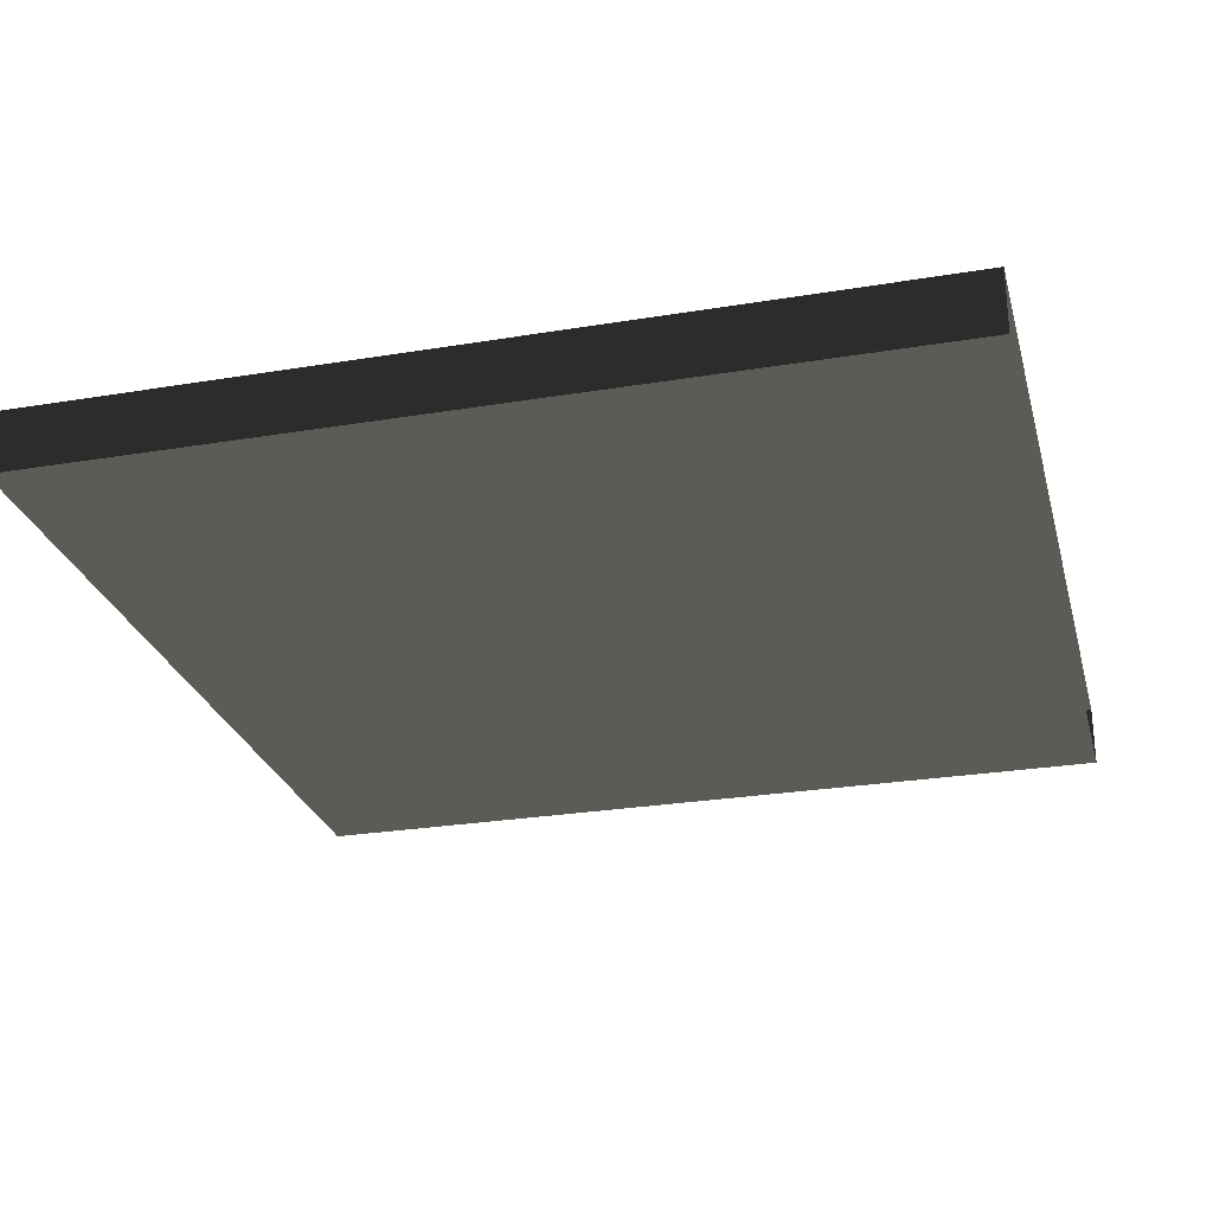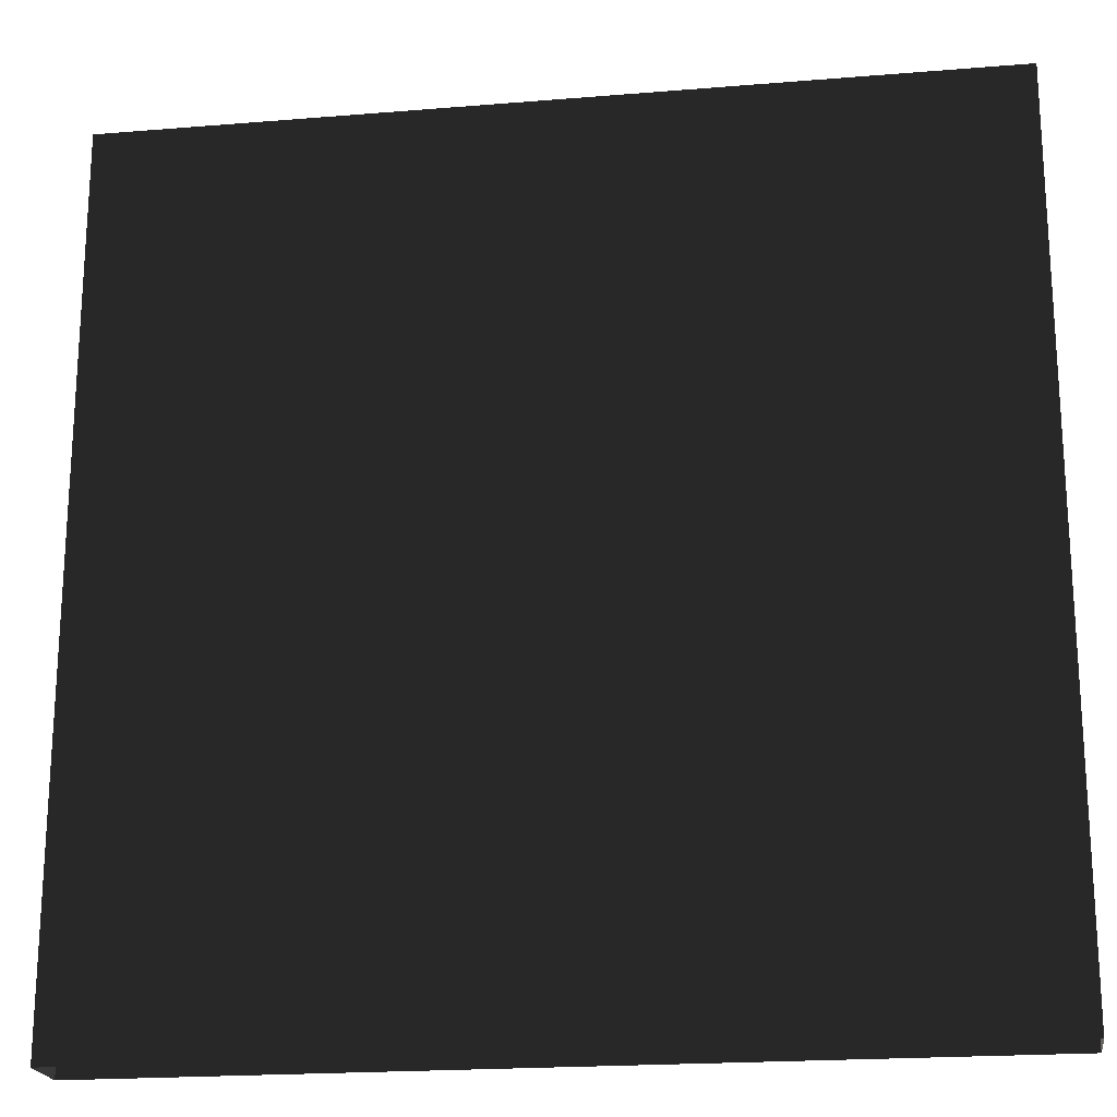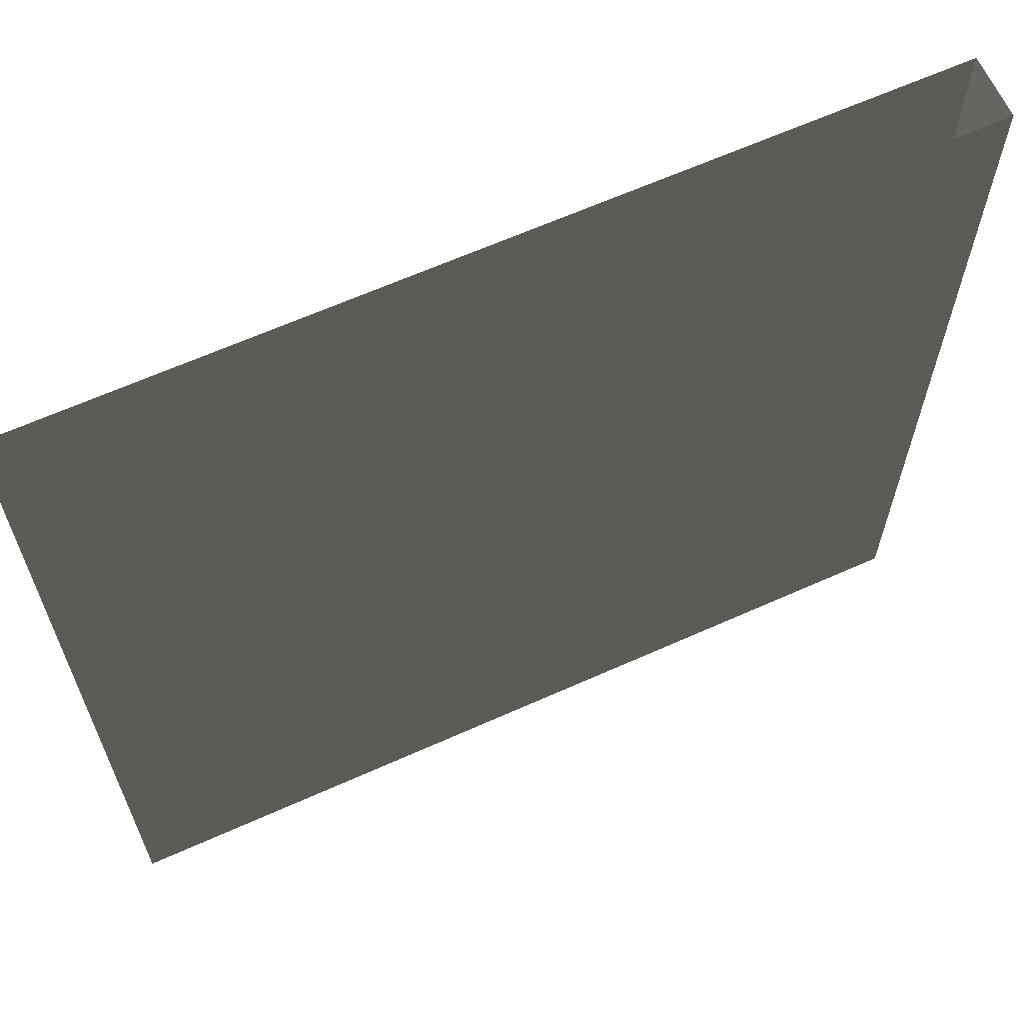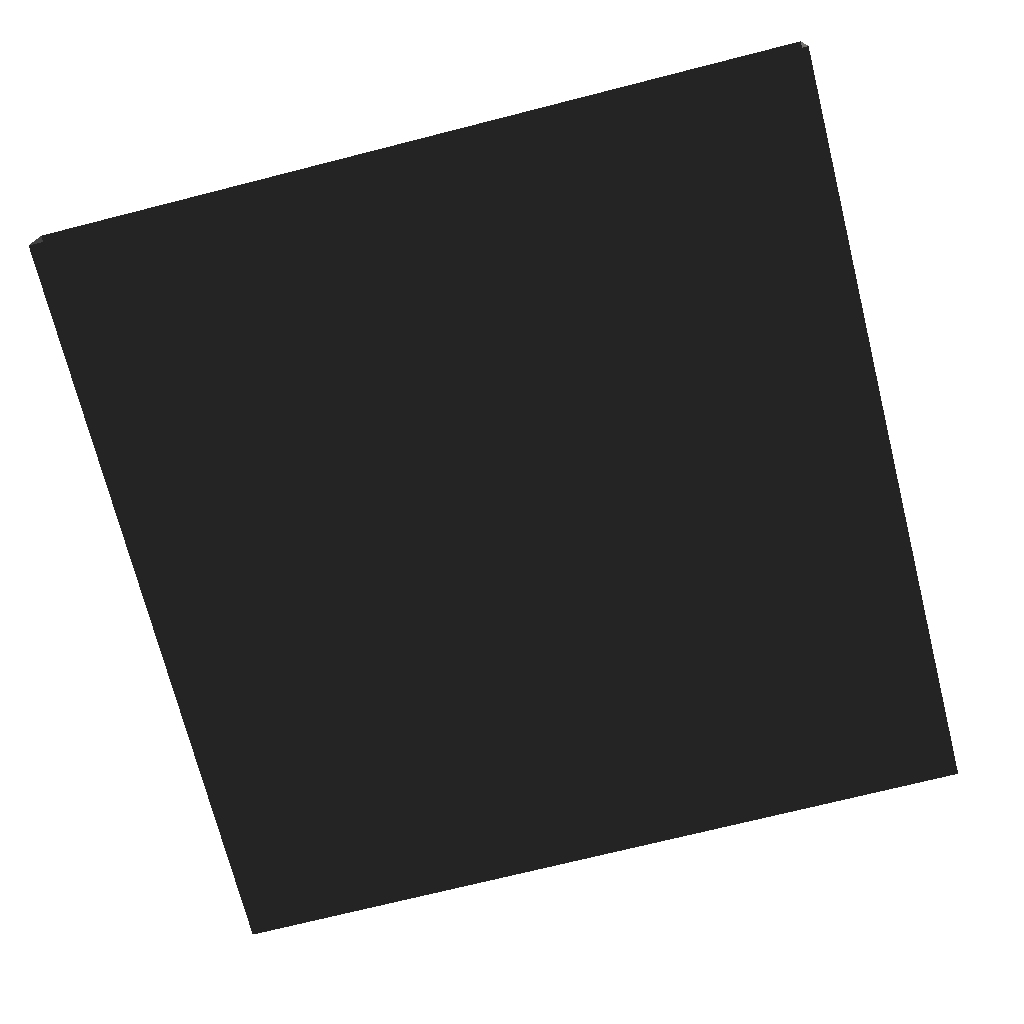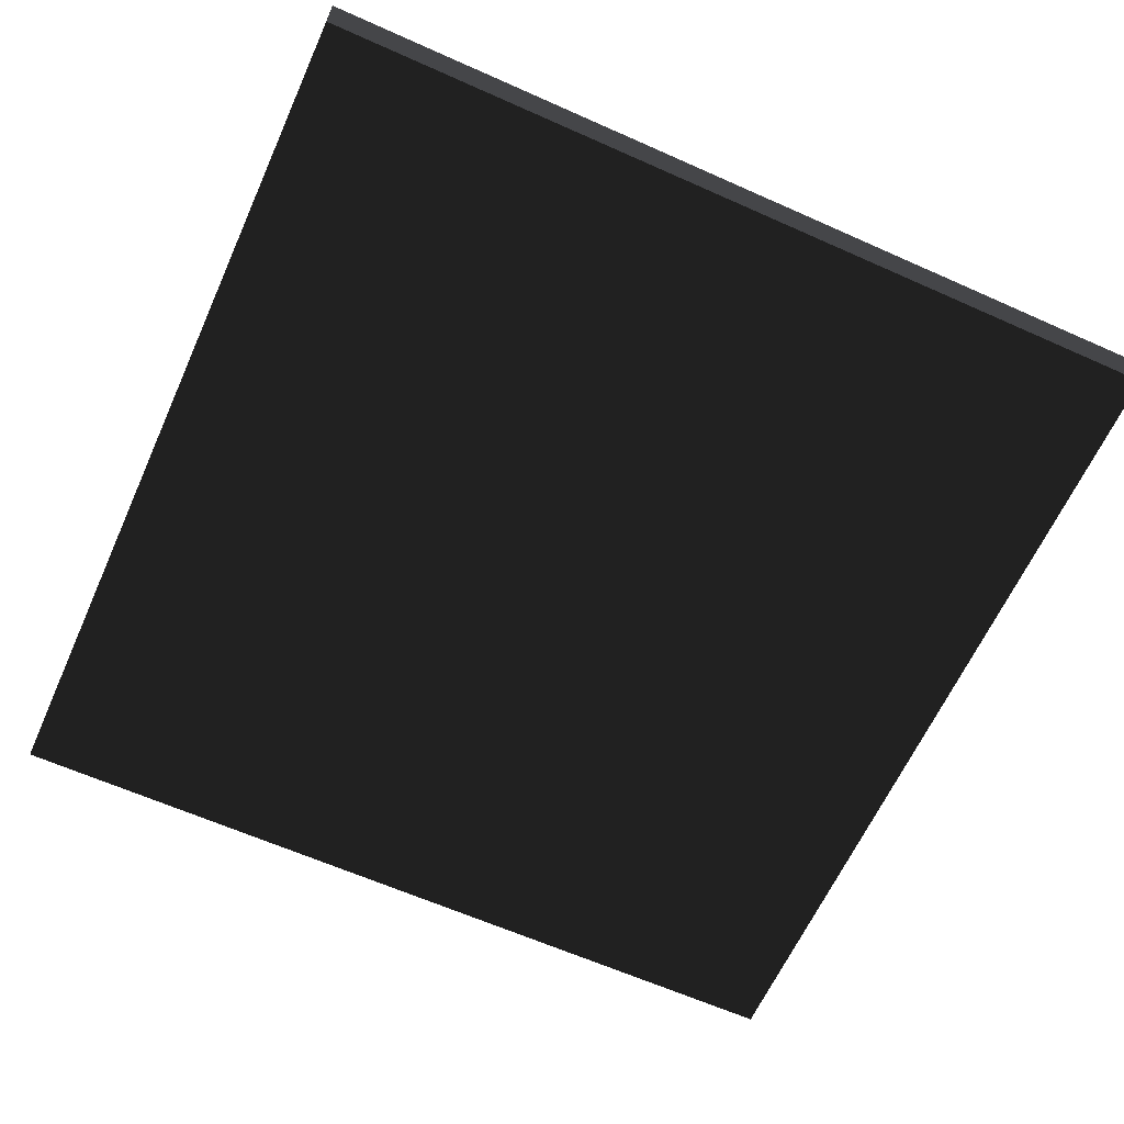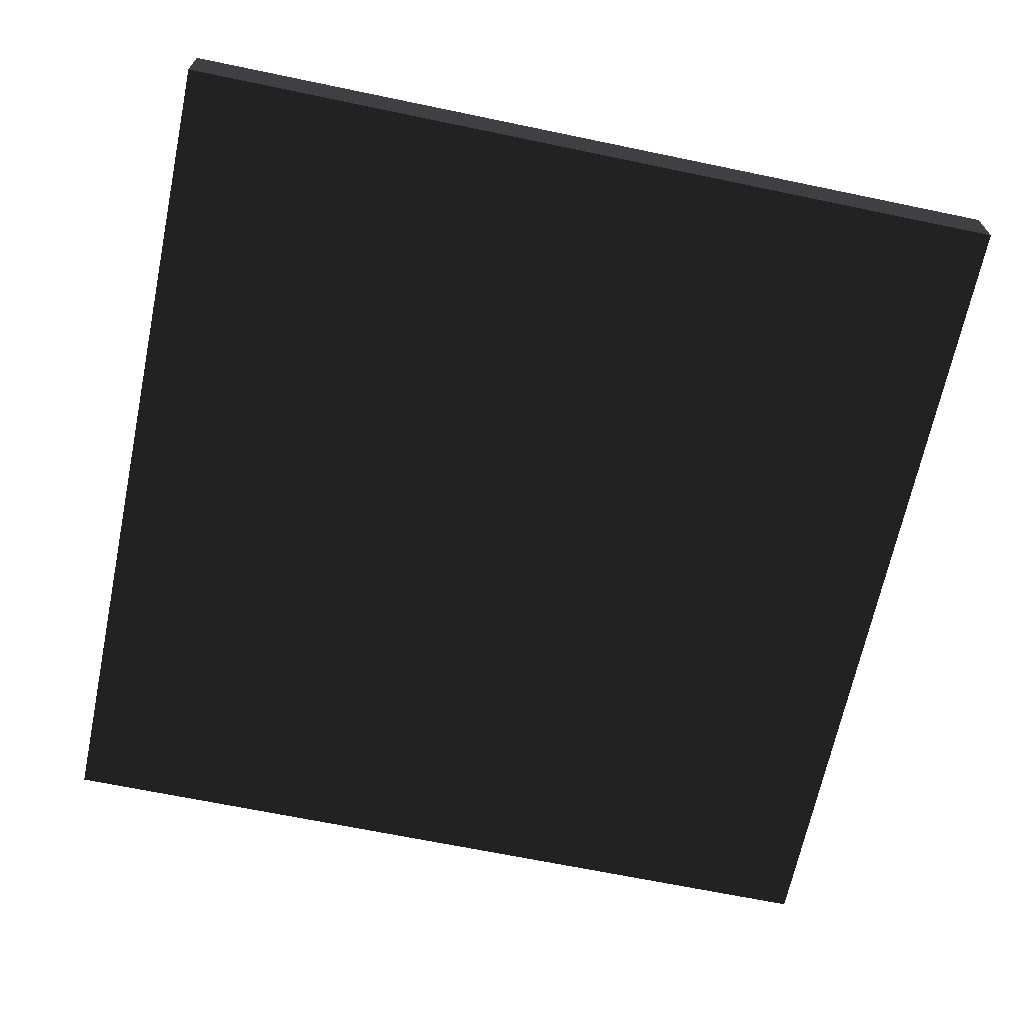
<metadata>
{"format":"obj","ext":"obj","renderer":"f3d","projection":"perspective","resolution":1024,"background":"white","views":[{"elev":-26.8,"azim":104.5,"up":"+Z"},{"elev":-20.4,"azim":-171.5,"up":"+Y"},{"elev":64.4,"azim":-24.3,"up":"+Y"},{"elev":-72.6,"azim":-165.8,"up":"+Z"},{"elev":-63.1,"azim":65.7,"up":"+Z"},{"elev":-66.8,"azim":78.2,"up":"+Z"}]}
</metadata>
<code>
v 3 3.674e-16 4.499e-32
v -1 -1.225e-16 -1.5e-32
v 3 4 4.898e-16
v -1 4 4.898e-16
v -1 -1.225e-16 -1.5e-32
v -1 -8.718e-17 -0.2881
v -1 4 4.898e-16
v -1 4 -0.2881
v -1 -8.718e-17 -0.2881
v 3 4.027e-16 -0.2881
v -1 4 -0.2881
v 3 4 -0.2881
v 3 4.027e-16 -0.2881
v 3 3.674e-16 4.499e-32
v 3 4 -0.2881
v 3 4 4.898e-16
g Cube_(145)_1687_43
f 1 3 2
f 2 3 4
f 5 7 6
f 6 7 8
f 9 11 10
f 10 11 12
f 13 15 14
f 14 15 16

</code>
